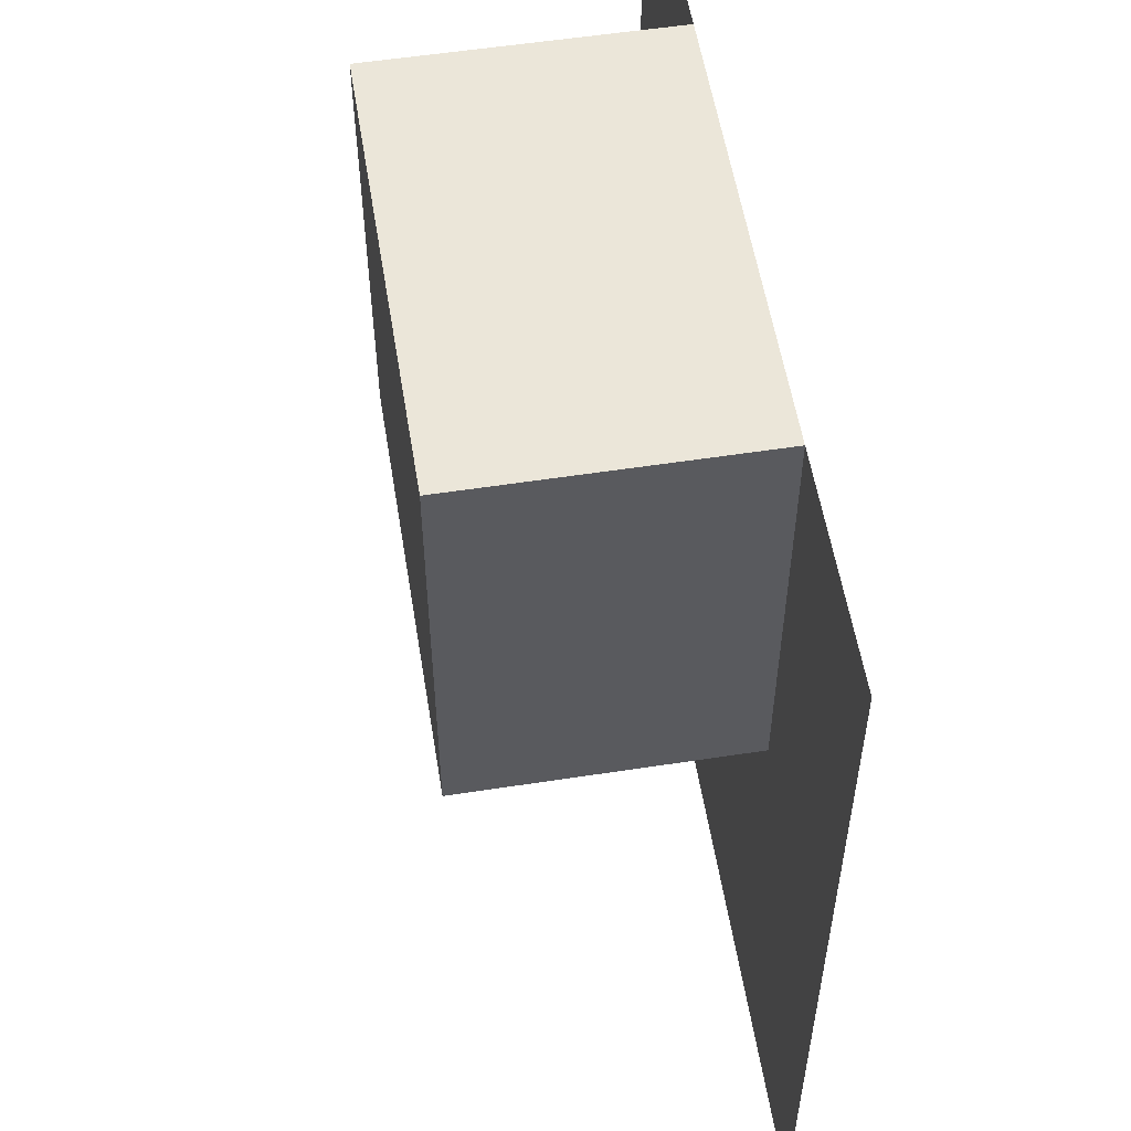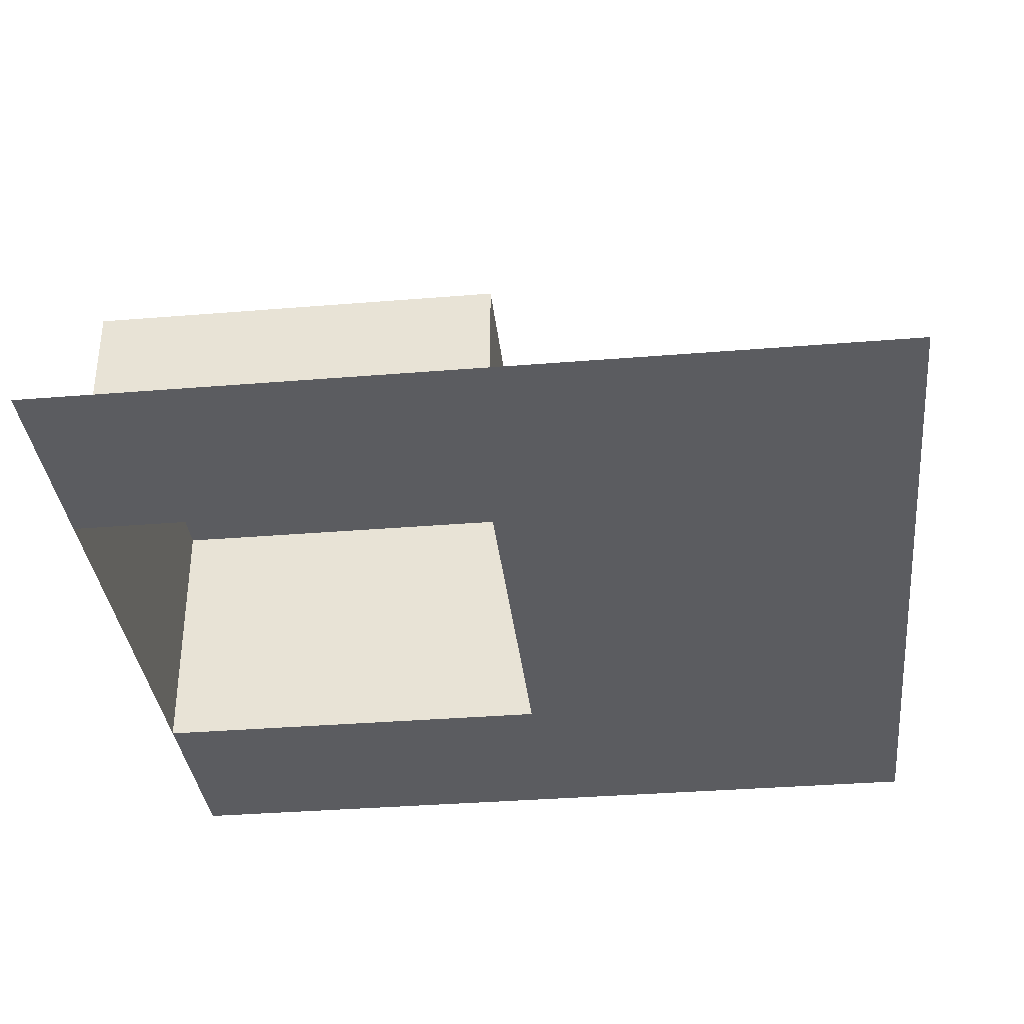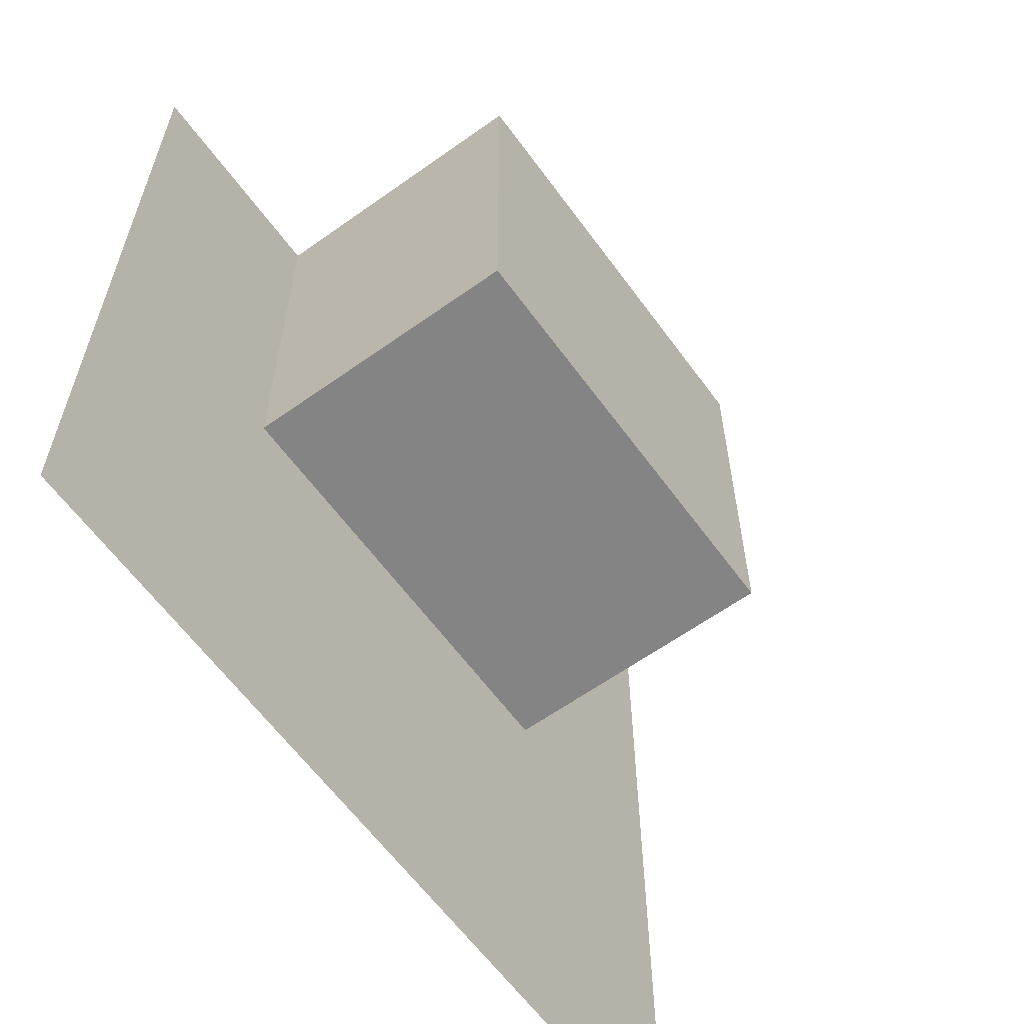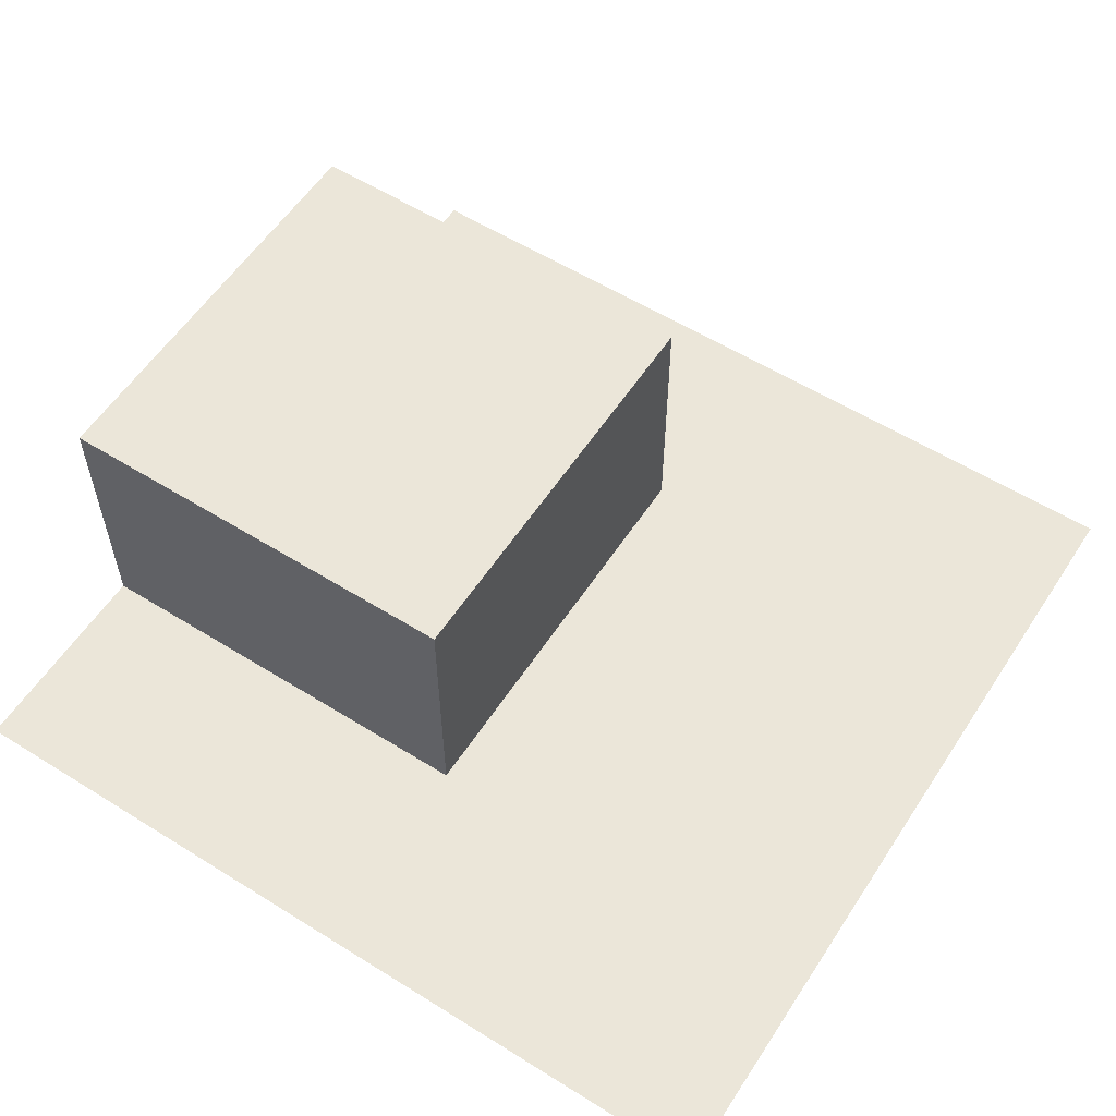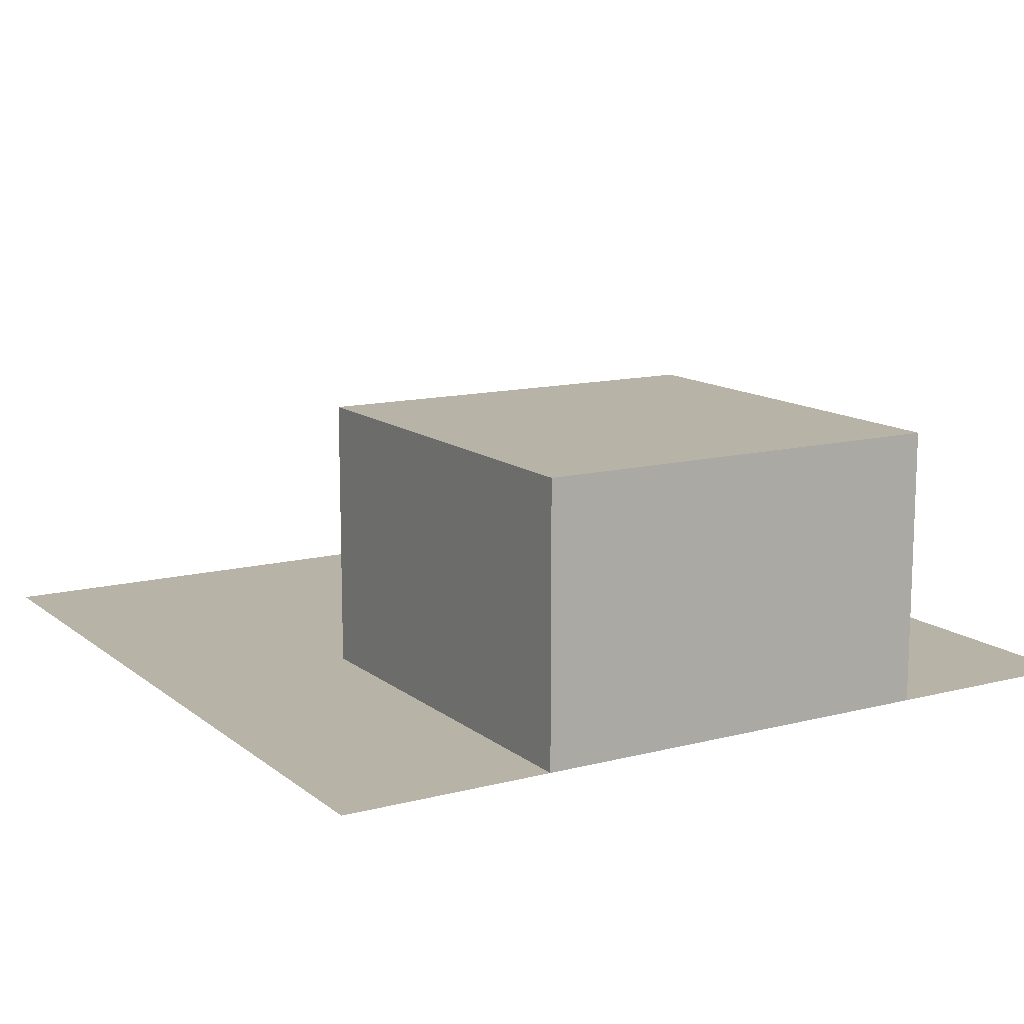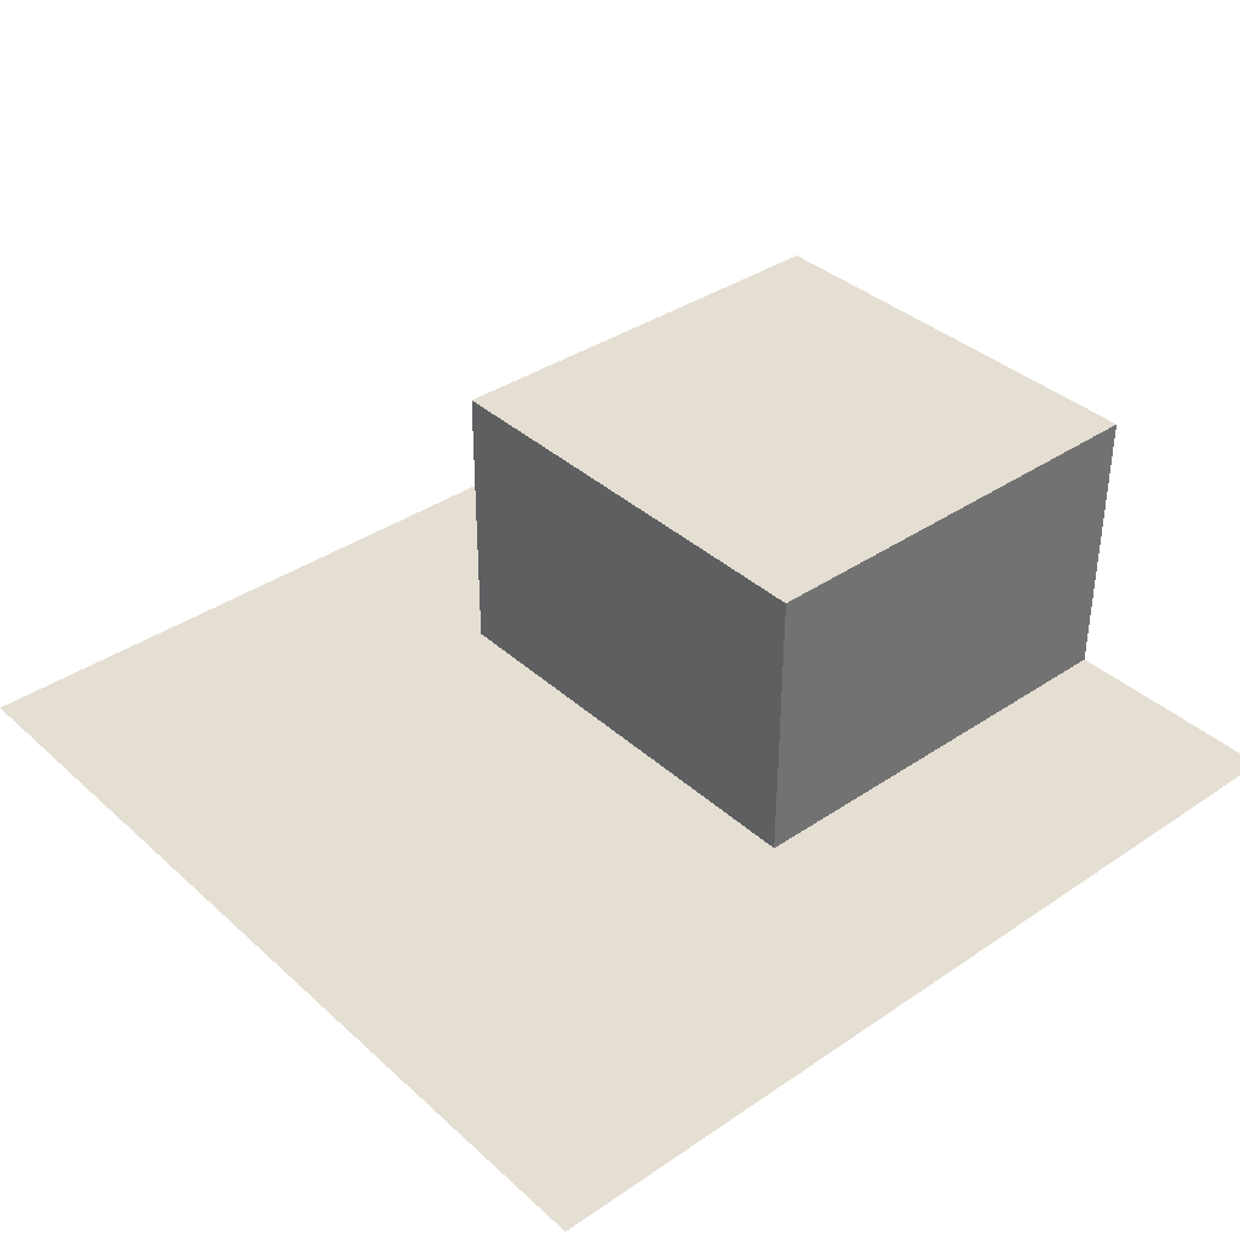
<metadata>
{"format":"obj","ext":"obj","renderer":"f3d","projection":"perspective","resolution":1024,"background":"white","views":[{"elev":55.6,"azim":-99.2,"up":"+Z"},{"elev":-35.2,"azim":96.2,"up":"+Y"},{"elev":-61.5,"azim":126.0,"up":"+Z"},{"elev":57.4,"azim":122.9,"up":"+Y"},{"elev":12.7,"azim":-30.8,"up":"+Y"},{"elev":36.9,"azim":-131.0,"up":"+Y"}]}
</metadata>
<code>
o 09_kfcs_Plane.019
v -0.8 0.016 0.8
v 0.8 0.016 0.8
v -0.8 0.016 -0.8
v 0.8 0.016 -0.8
v -0.8 0.016 -1e-06
v 0 0.016 0.8
v 0.8 0.016 -1e-06
v 0 0.016 -0.8
v 0 0.016 -1e-06
v 0 0.016 -0.4
v -0.8 0.016 0.4
v 0.4 0.016 0.8
v 0.8 0.016 -0.4
v -0.4 0.016 -0.8
v -0.8 0.016 -0.4
v -0.4 0.016 0.8
v 0.8 0.016 0.4
v 0.4 0.016 -0.8
v -0.4 0.016 -1e-06
v 0.4 0.016 -1e-06
v -0.4 0.016 -0.4
v 0.4 0.016 -0.4
v 0.4 0.016 0.4
v -0.4 0.016 0.4
v 0 0.5347 0.4
v 0 0.5347 -1e-06
v -0.4 0.5347 0.8
v 0 0.5347 0.8
v -0.4 0.5347 -1e-06
v 0.4 0.5347 0.8
v 0.4 0.5347 -1e-06
v 0.4 0.5347 0.4
v -0.4 0.5347 0.4
f 23 12 2 17
f 22 18 8 10
f 21 15 5 19
f 10 21 19 9
f 8 14 21 10
f 14 3 15 21
f 20 22 10 9
f 7 13 22 20
f 13 4 18 22
f 20 23 17 7
f 5 11 24 19
f 11 1 16 24
f 20 9 26 31
f 23 20 31 32
f 19 24 33 29
f 16 6 28 27
f 33 27 28 25
f 26 25 32 31
f 25 28 30 32
f 29 33 25 26
f 9 19 29 26
f 24 16 27 33
f 6 12 30 28
f 12 23 32 30

</code>
